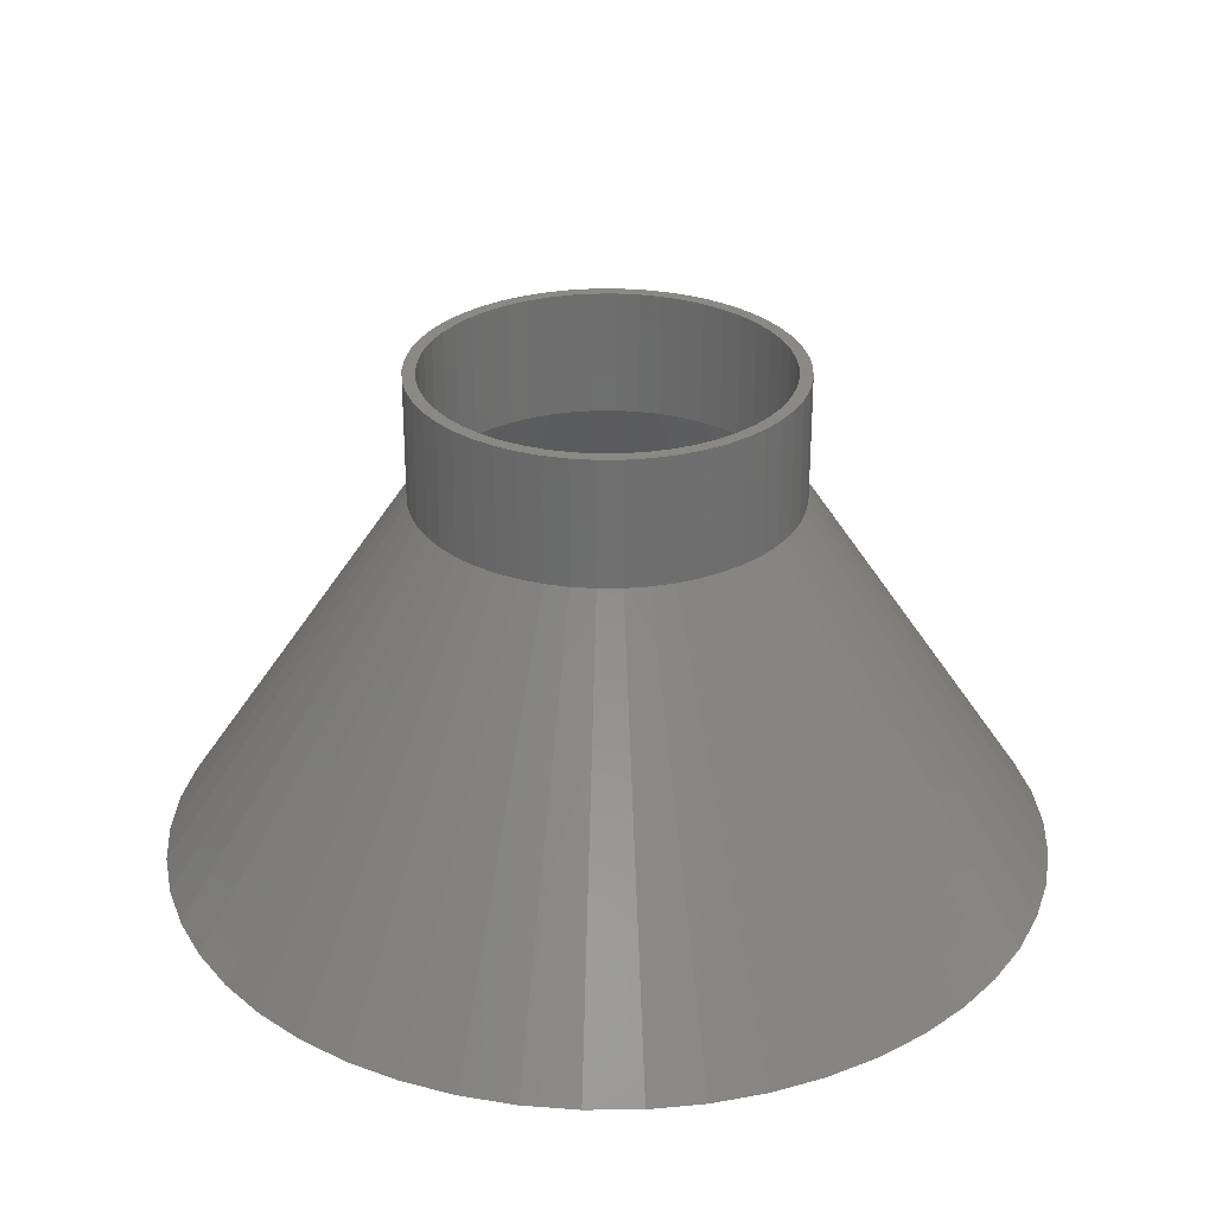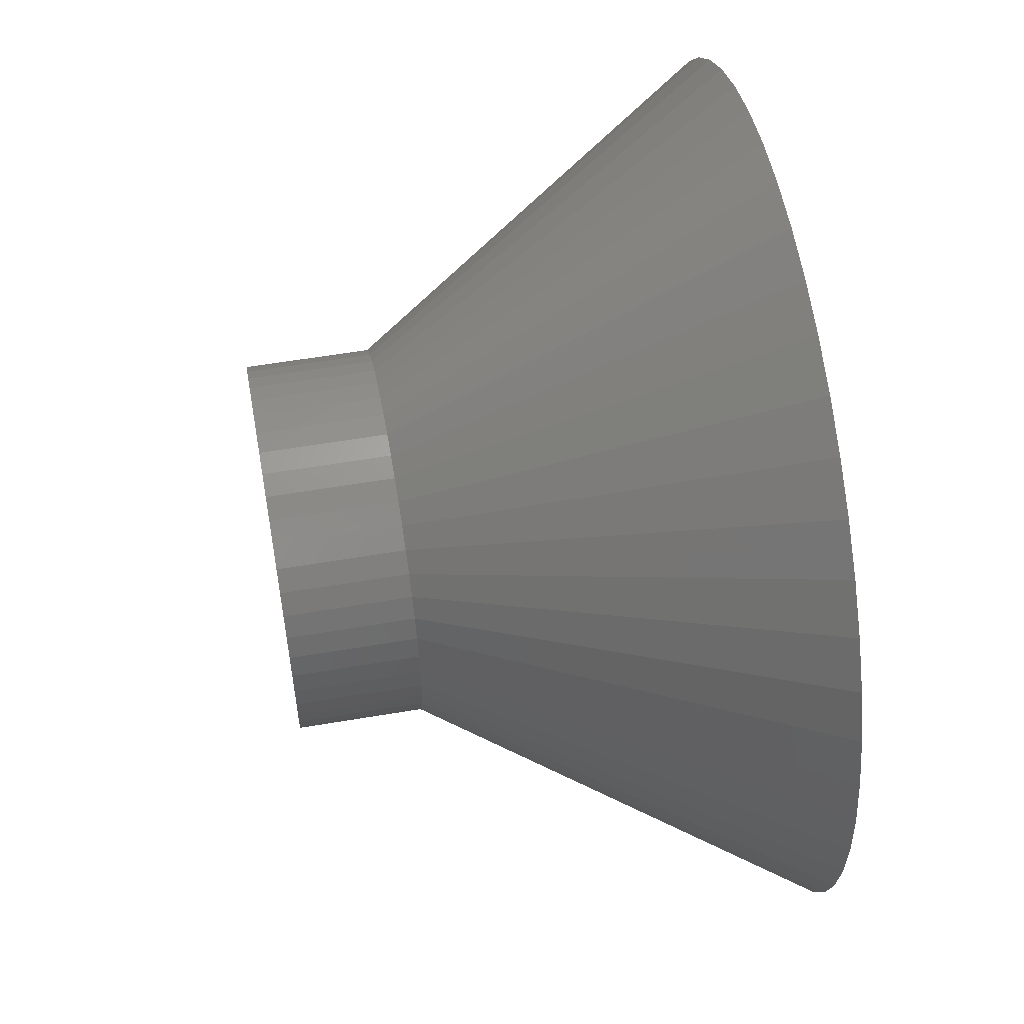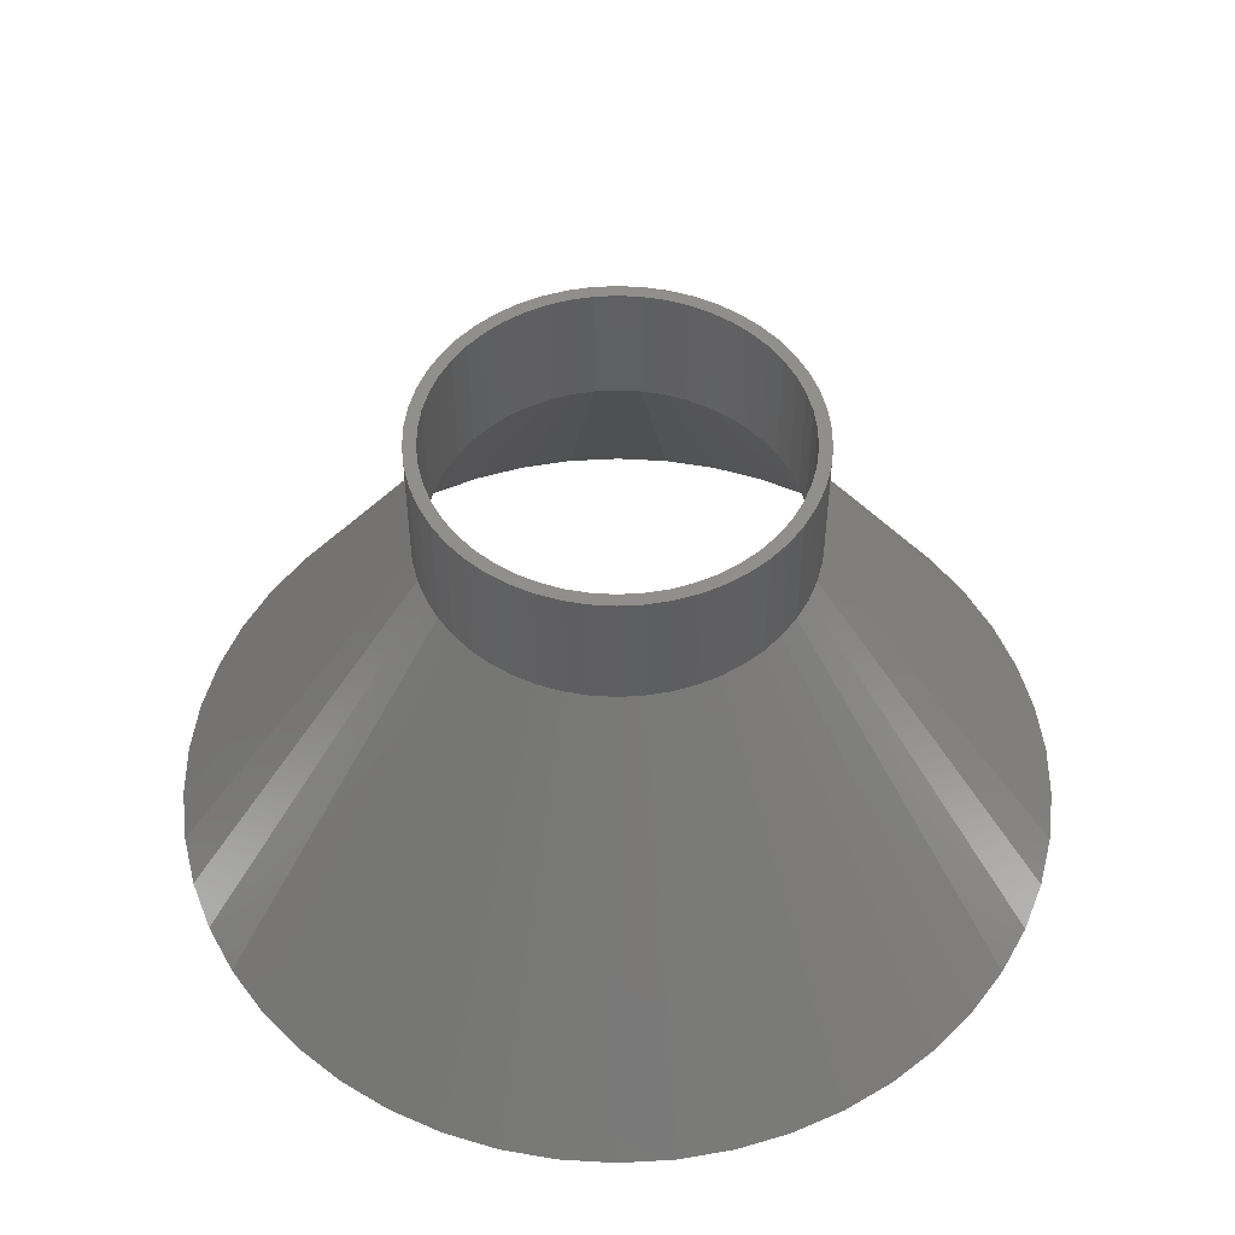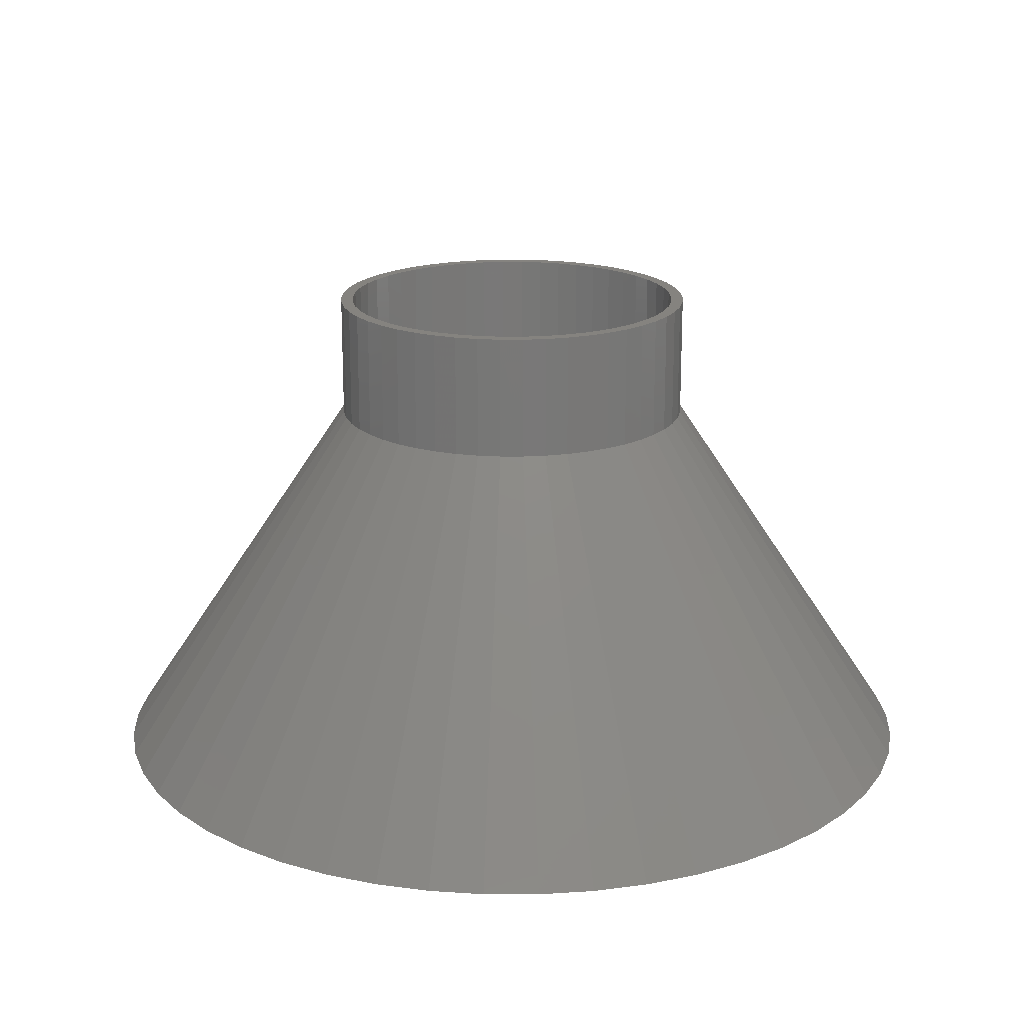
<metadata>
{"format":"stl","ext":"stl","renderer":"f3d","projection":"perspective","resolution":1024,"background":"white","views":[{"elev":29.5,"azim":-115.9,"up":"+Z"},{"elev":56.5,"azim":79.9,"up":"+Y"},{"elev":51.4,"azim":32.5,"up":"+Z"},{"elev":18.9,"azim":108.1,"up":"+Z"}]}
</metadata>
<code>
# stl→obj: 300 verts, 600 faces
v 34.72 4.387 0
v 15 0 30
v 35 0 0
v -2.198 -34.93 0
v 0.9419 -14.97 30
v -0.9419 -14.97 30
v 2.198 -34.93 0
v -8.037 12.66 30
v -18.75 29.55 0
v -9.561 11.56 30
v 32.54 -12.88 0
v 13.14 -7.226 30
v 30.67 -16.86 0
v -10.93 10.27 30
v -25.51 23.96 0
v -12.14 8.817 30
v -34.72 4.387 0
v -35 0 0
v -15 0 30
v -13.95 -5.522 30
v -32.54 -12.88 0
v -13.14 -7.226 30
v 30.67 16.86 0
v 13.14 7.226 30
v 32.54 12.88 0
v 25.51 23.96 0
v 12.14 8.817 30
v 28.32 20.57 0
v 12.14 -8.817 30
v 10.93 -10.27 30
v 25.51 -23.96 0
v 34.72 -4.387 0
v -28.32 20.57 0
v -13.14 7.226 30
v -22.31 26.97 0
v -2.198 34.93 0
v -6.558 34.38 0
v -0.9419 14.97 30
v -10.93 -10.27 30
v -25.51 -23.96 0
v -9.561 -11.56 30
v 34 0 0
v 33.73 -4.261 0
v 33.9 -8.704 0
v 32.93 -8.455 0
v 31.61 -12.52 0
v 29.79 -16.38 0
v 28.32 -20.57 0
v 27.51 -19.98 0
v 24.78 -23.27 0
v 22.31 -26.97 0
v 21.67 -26.2 0
v 18.75 -29.55 0
v 18.22 -28.71 0
v 14.9 -31.67 0
v 14.48 -30.76 0
v 10.82 -33.29 0
v 10.51 -32.34 0
v 6.558 -34.38 0
v 6.371 -33.4 0
v 2.135 -33.93 0
v -2.135 -33.93 0
v -6.371 -33.4 0
v -6.558 -34.38 0
v -10.51 -32.34 0
v -10.82 -33.29 0
v -14.48 -30.76 0
v -14.9 -31.67 0
v -18.22 -28.71 0
v -18.75 -29.55 0
v -21.67 -26.2 0
v -22.31 -26.97 0
v -24.78 -23.27 0
v -27.51 -19.98 0
v -28.32 -20.57 0
v -29.79 -16.38 0
v -30.67 -16.86 0
v -31.61 -12.52 0
v -32.93 -8.455 0
v -33.9 -8.704 0
v -33.73 -4.261 0
v -34.72 -4.387 0
v -34 0 0
v 33.73 4.261 0
v 33.9 8.704 0
v 32.93 8.455 0
v 31.61 12.52 0
v 29.79 16.38 0
v 27.51 19.98 0
v 24.78 23.27 0
v 22.31 26.97 0
v 21.67 26.2 0
v 18.75 29.55 0
v 18.22 28.71 0
v 14.9 31.67 0
v 14.48 30.76 0
v 10.82 33.29 0
v 10.51 32.34 0
v 6.558 34.38 0
v 6.371 33.4 0
v 2.198 34.93 0
v 2.135 33.93 0
v -2.135 33.93 0
v -6.371 33.4 0
v -10.51 32.34 0
v -10.82 33.29 0
v -14.48 30.76 0
v -14.9 31.67 0
v -18.22 28.71 0
v -21.67 26.2 0
v -24.78 23.27 0
v -27.51 19.98 0
v -29.79 16.38 0
v -30.67 16.86 0
v -31.61 12.52 0
v -32.54 12.88 0
v -32.93 8.455 0
v -33.9 8.704 0
v -33.73 4.261 0
v 4.635 14.27 30
v 10.93 10.27 30
v 9.561 11.56 30
v 13.95 5.522 30
v 4.635 -14.27 30
v 13.95 -5.522 30
v -13.95 5.522 30
v -4.635 14.27 30
v 2.811 14.73 30
v 0.9419 14.97 30
v -14.53 3.73 30
v 8.037 12.66 30
v 6.387 13.57 30
v 14.53 3.73 30
v 14.88 1.88 30
v 6.387 -13.57 30
v 9.561 -11.56 30
v -6.387 13.57 30
v -14.88 1.88 30
v -4.635 -14.27 30
v -2.811 -14.73 30
v -6.387 -13.57 30
v -12.14 -8.817 30
v -14.88 -1.88 30
v 8.037 -12.66 30
v 14.53 -3.73 30
v -2.811 14.73 30
v -8.037 -12.66 30
v -14.53 -3.73 30
v 2.811 -14.73 30
v 14.88 -1.88 30
v 14 0 30
v 13.02 5.154 30
v 13.02 -5.154 30
v -14 0 30
v 12.27 6.745 30
v -8.924 10.79 30
v -10.21 9.584 30
v 5.961 12.67 30
v 4.326 13.31 30
v 5.961 -12.67 30
v -12.27 6.745 30
v -13.02 5.154 30
v -10.21 -9.584 30
v -13.89 -1.755 30
v -5.961 -12.67 30
v -4.326 -13.31 30
v 2.623 13.75 30
v 0.8791 13.97 30
v 10.21 9.584 30
v 8.924 10.79 30
v -2.623 -13.75 30
v -0.8791 -13.97 30
v 4.326 -13.31 30
v 2.623 -13.75 30
v 7.502 -11.82 30
v 12.27 -6.745 30
v 13.89 -1.755 30
v -5.961 12.67 30
v -13.56 3.482 30
v -11.33 8.229 30
v -13.02 -5.154 30
v 13.89 1.755 30
v 11.33 8.229 30
v -8.924 -10.79 30
v 0.8791 -13.97 30
v 11.33 -8.229 30
v 10.21 -9.584 30
v 13.56 -3.482 30
v -7.502 11.82 30
v -4.326 13.31 30
v -0.8791 13.97 30
v -13.89 1.755 30
v -12.27 -6.745 30
v -11.33 -8.229 30
v 7.502 11.82 30
v -7.502 -11.82 30
v 13.56 3.482 30
v -2.623 13.75 30
v -13.56 -3.482 30
v 8.924 -10.79 30
v 15 0 40
v 14.88 1.88 40
v -14.88 1.88 40
v -15 0 40
v -0.9419 14.97 40
v 0.9419 14.97 40
v 0.9419 -14.97 40
v -0.9419 -14.97 40
v 9.561 11.56 40
v 10.93 10.27 40
v -10.93 10.27 40
v -9.561 11.56 40
v -6.387 13.57 40
v -4.635 14.27 40
v 13.95 -5.522 40
v 14.53 -3.73 40
v 13.95 5.522 40
v 13.14 7.226 40
v 12.14 8.817 40
v 4.635 14.27 40
v 6.387 13.57 40
v 8.037 12.66 40
v -13.14 7.226 40
v -13.95 5.522 40
v -14.53 3.73 40
v -2.811 14.73 40
v 14.53 3.73 40
v 2.811 14.73 40
v -12.14 8.817 40
v 14 0 40
v 13.89 1.755 40
v 14.88 -1.88 40
v 13.89 -1.755 40
v 13.56 3.482 40
v 13.02 5.154 40
v 12.27 6.745 40
v 11.33 8.229 40
v 10.21 9.584 40
v 8.924 10.79 40
v 7.502 11.82 40
v 5.961 12.67 40
v 4.326 13.31 40
v 2.623 13.75 40
v 0.8791 13.97 40
v -0.8791 13.97 40
v -2.623 13.75 40
v -4.326 13.31 40
v -5.961 12.67 40
v -7.502 11.82 40
v -8.037 12.66 40
v -8.924 10.79 40
v -10.21 9.584 40
v -11.33 8.229 40
v -12.27 6.745 40
v -13.02 5.154 40
v -13.56 3.482 40
v -13.89 1.755 40
v 13.56 -3.482 40
v 13.02 -5.154 40
v 13.14 -7.226 40
v 12.27 -6.745 40
v 12.14 -8.817 40
v 11.33 -8.229 40
v 10.93 -10.27 40
v 10.21 -9.584 40
v 9.561 -11.56 40
v 8.924 -10.79 40
v 8.037 -12.66 40
v 7.502 -11.82 40
v 6.387 -13.57 40
v 5.961 -12.67 40
v 4.635 -14.27 40
v 4.326 -13.31 40
v 2.811 -14.73 40
v 2.623 -13.75 40
v 0.8791 -13.97 40
v -0.8791 -13.97 40
v -2.623 -13.75 40
v -2.811 -14.73 40
v -4.326 -13.31 40
v -4.635 -14.27 40
v -5.961 -12.67 40
v -6.387 -13.57 40
v -7.502 -11.82 40
v -8.037 -12.66 40
v -8.924 -10.79 40
v -9.561 -11.56 40
v -10.21 -9.584 40
v -10.93 -10.27 40
v -11.33 -8.229 40
v -12.14 -8.817 40
v -12.27 -6.745 40
v -13.14 -7.226 40
v -13.02 -5.154 40
v -13.95 -5.522 40
v -13.56 -3.482 40
v -14.53 -3.73 40
v -13.89 -1.755 40
v -14.88 -1.88 40
v -14 0 40
f 1 2 3
f 4 5 6
f 5 4 7
f 8 9 10
f 11 12 13
f 14 15 16
f 17 18 19
f 20 21 22
f 23 24 25
f 26 27 28
f 29 30 31
f 3 2 32
f 16 33 34
f 9 35 10
f 36 37 38
f 39 40 41
f 42 3 32
f 3 42 1
f 43 32 44
f 32 43 42
f 44 45 43
f 11 45 44
f 11 46 45
f 13 46 11
f 13 47 46
f 48 47 13
f 48 49 47
f 31 49 48
f 31 50 49
f 51 50 31
f 51 52 50
f 53 52 51
f 53 54 52
f 55 54 53
f 55 56 54
f 57 56 55
f 57 58 56
f 59 58 57
f 59 60 58
f 7 60 59
f 7 61 60
f 7 62 61
f 4 62 7
f 4 63 62
f 64 63 4
f 64 65 63
f 66 65 64
f 66 67 65
f 68 67 66
f 68 69 67
f 70 69 68
f 70 71 69
f 72 71 70
f 72 73 71
f 40 73 72
f 40 74 73
f 75 74 40
f 75 76 74
f 77 76 75
f 77 78 76
f 21 78 77
f 21 79 78
f 80 79 21
f 79 80 81
f 82 81 80
f 81 82 83
f 84 1 42
f 1 84 85
f 86 85 84
f 86 25 85
f 87 25 86
f 87 23 25
f 88 23 87
f 88 28 23
f 89 28 88
f 89 26 28
f 90 26 89
f 90 91 26
f 92 91 90
f 92 93 91
f 94 93 92
f 94 95 93
f 96 95 94
f 96 97 95
f 98 97 96
f 98 99 97
f 100 99 98
f 100 101 99
f 102 101 100
f 103 101 102
f 103 36 101
f 104 36 103
f 104 37 36
f 105 37 104
f 105 106 37
f 107 106 105
f 107 108 106
f 109 108 107
f 109 9 108
f 110 9 109
f 110 35 9
f 111 35 110
f 111 15 35
f 112 15 111
f 112 33 15
f 113 33 112
f 113 114 33
f 115 114 113
f 115 116 114
f 117 116 115
f 118 117 119
f 117 118 116
f 17 119 83
f 18 83 82
f 119 17 118
f 83 18 17
f 99 120 97
f 97 120 95
f 26 121 27
f 91 122 26
f 25 24 123
f 57 124 59
f 12 29 48
f 44 125 11
f 34 116 126
f 15 33 16
f 106 108 127
f 99 128 120
f 101 38 129
f 38 101 36
f 118 17 130
f 6 64 4
f 41 40 72
f 22 21 77
f 28 27 24
f 28 24 23
f 93 131 122
f 93 122 91
f 95 132 93
f 95 120 132
f 26 122 121
f 1 133 134
f 135 124 55
f 55 124 57
f 53 135 55
f 31 136 51
f 13 12 48
f 48 29 31
f 125 12 11
f 37 106 127
f 127 108 137
f 137 9 8
f 108 9 137
f 35 15 10
f 10 15 14
f 99 129 128
f 101 129 99
f 126 118 130
f 116 118 126
f 130 17 138
f 138 17 19
f 139 64 140
f 141 68 139
f 22 75 142
f 19 82 143
f 19 18 82
f 22 77 75
f 93 132 131
f 85 133 1
f 85 123 133
f 25 123 85
f 1 134 2
f 30 136 31
f 136 144 53
f 51 136 53
f 145 125 44
f 33 114 34
f 114 116 34
f 38 37 146
f 146 37 127
f 59 5 7
f 140 64 6
f 139 66 64
f 139 68 66
f 41 72 70
f 41 70 147
f 141 70 68
f 148 82 80
f 143 82 148
f 148 80 20
f 20 80 21
f 142 75 40
f 142 40 39
f 144 135 53
f 32 145 44
f 149 5 59
f 124 149 59
f 147 70 141
f 150 145 32
f 2 150 32
f 84 42 151
f 87 86 152
f 45 46 153
f 154 81 83
f 88 87 155
f 156 157 110
f 98 158 159
f 56 58 160
f 42 43 151
f 111 157 112
f 110 157 111
f 119 154 83
f 161 162 115
f 163 73 74
f 154 164 81
f 165 166 65
f 100 167 168
f 100 98 159
f 92 169 170
f 92 90 169
f 87 152 155
f 171 172 63
f 173 60 174
f 175 54 160
f 46 47 176
f 43 45 177
f 151 43 177
f 107 178 109
f 162 179 117
f 115 162 117
f 157 180 112
f 181 78 79
f 163 71 73
f 96 94 158
f 98 96 158
f 90 89 169
f 84 151 182
f 88 155 183
f 163 184 71
f 165 67 69
f 165 65 67
f 60 61 185
f 54 56 160
f 47 49 186
f 186 49 187
f 177 45 188
f 109 189 110
f 178 189 109
f 189 156 110
f 190 178 105
f 105 178 107
f 100 159 167
f 103 168 191
f 168 103 102
f 102 100 168
f 103 191 104
f 117 192 119
f 192 154 119
f 112 180 113
f 193 76 78
f 193 194 76
f 94 92 195
f 94 195 158
f 86 84 182
f 89 88 183
f 89 183 169
f 196 69 71
f 196 165 69
f 172 62 63
f 166 63 65
f 166 171 63
f 61 172 185
f 172 61 62
f 58 60 173
f 160 58 173
f 176 47 186
f 52 54 175
f 153 46 176
f 104 190 105
f 179 192 117
f 180 161 113
f 113 161 115
f 164 79 81
f 194 74 76
f 194 163 74
f 92 170 195
f 86 182 197
f 86 197 152
f 184 196 71
f 174 60 185
f 50 52 187
f 49 50 187
f 188 45 153
f 191 198 104
f 198 190 104
f 164 199 79
f 199 181 79
f 181 193 78
f 200 52 175
f 187 52 200
f 201 134 202
f 134 201 2
f 19 203 138
f 203 19 204
f 129 205 206
f 205 129 38
f 6 207 208
f 207 6 5
f 121 209 210
f 209 121 122
f 10 211 212
f 211 10 14
f 127 213 214
f 213 127 137
f 215 145 216
f 145 215 125
f 217 24 218
f 24 217 123
f 218 27 219
f 27 218 24
f 132 220 221
f 220 132 120
f 131 221 222
f 221 131 132
f 126 223 34
f 223 126 224
f 130 224 126
f 224 130 225
f 146 214 226
f 214 146 127
f 227 123 217
f 123 227 133
f 202 133 227
f 133 202 134
f 219 121 210
f 121 219 27
f 120 228 220
f 228 120 128
f 128 206 228
f 206 128 129
f 122 222 209
f 222 122 131
f 34 229 16
f 229 34 223
f 16 211 14
f 211 16 229
f 138 225 130
f 225 138 203
f 230 201 202
f 231 202 227
f 201 230 232
f 233 232 230
f 234 227 217
f 202 231 230
f 227 234 231
f 235 217 218
f 217 235 234
f 218 236 235
f 219 236 218
f 219 237 236
f 210 237 219
f 210 238 237
f 209 238 210
f 209 239 238
f 222 239 209
f 222 240 239
f 221 240 222
f 221 241 240
f 220 241 221
f 220 242 241
f 228 242 220
f 228 243 242
f 206 243 228
f 206 244 243
f 206 245 244
f 205 245 206
f 205 246 245
f 226 246 205
f 226 247 246
f 214 247 226
f 214 248 247
f 213 248 214
f 213 249 248
f 250 249 213
f 250 251 249
f 212 251 250
f 212 252 251
f 211 252 212
f 211 253 252
f 229 253 211
f 229 254 253
f 223 254 229
f 254 223 255
f 224 255 223
f 255 224 256
f 225 256 224
f 256 225 257
f 203 257 225
f 232 233 216
f 258 216 233
f 216 258 215
f 259 215 258
f 215 259 260
f 261 260 259
f 261 262 260
f 263 262 261
f 263 264 262
f 265 264 263
f 265 266 264
f 267 266 265
f 267 268 266
f 269 268 267
f 269 270 268
f 271 270 269
f 271 272 270
f 273 272 271
f 273 274 272
f 275 274 273
f 275 207 274
f 276 207 275
f 277 207 276
f 277 208 207
f 278 208 277
f 278 279 208
f 280 279 278
f 280 281 279
f 282 281 280
f 282 283 281
f 284 283 282
f 284 285 283
f 286 285 284
f 286 287 285
f 288 287 286
f 288 289 287
f 290 289 288
f 290 291 289
f 292 291 290
f 293 292 294
f 292 293 291
f 295 294 296
f 297 296 298
f 294 295 293
f 299 298 300
f 257 203 300
f 296 297 295
f 204 300 203
f 298 299 297
f 300 204 299
f 137 250 213
f 250 137 8
f 8 212 250
f 212 8 10
f 38 226 205
f 226 38 146
f 232 2 201
f 2 232 150
f 264 29 262
f 29 264 30
f 260 125 215
f 125 260 12
f 216 150 232
f 150 216 145
f 135 268 270
f 268 135 144
f 136 264 266
f 264 136 30
f 262 12 260
f 12 262 29
f 39 291 142
f 291 39 289
f 142 293 22
f 293 142 291
f 20 297 148
f 297 20 295
f 124 270 272
f 270 124 135
f 149 272 274
f 272 149 124
f 5 274 207
f 274 5 149
f 140 208 279
f 208 140 6
f 141 281 283
f 281 141 139
f 139 279 281
f 279 139 140
f 39 287 289
f 287 39 41
f 22 295 20
f 295 22 293
f 148 299 143
f 299 148 297
f 143 204 19
f 204 143 299
f 144 266 268
f 266 144 136
f 147 283 285
f 283 147 141
f 41 285 287
f 285 41 147
f 151 231 182
f 231 151 230
f 300 192 257
f 192 300 154
f 191 244 245
f 244 191 168
f 185 277 276
f 277 185 172
f 170 238 239
f 238 170 169
f 157 251 252
f 251 157 156
f 178 247 248
f 247 178 190
f 152 236 155
f 236 152 235
f 159 241 242
f 241 159 158
f 158 240 241
f 240 158 195
f 254 180 253
f 180 254 161
f 253 157 252
f 157 253 180
f 156 249 251
f 249 156 189
f 190 246 247
f 246 190 198
f 174 276 275
f 276 174 185
f 197 235 152
f 235 197 234
f 182 234 197
f 234 182 231
f 183 238 169
f 238 183 237
f 155 237 183
f 237 155 236
f 167 242 243
f 242 167 159
f 168 243 244
f 243 168 167
f 195 239 240
f 239 195 170
f 255 161 254
f 161 255 162
f 256 162 255
f 162 256 179
f 257 179 256
f 179 257 192
f 189 248 249
f 248 189 178
f 198 245 246
f 245 198 191
f 177 230 151
f 230 177 233
f 187 263 186
f 263 187 265
f 298 154 300
f 154 298 164
f 160 273 271
f 273 160 173
f 153 258 188
f 258 153 259
f 176 259 153
f 259 176 261
f 186 261 176
f 261 186 263
f 165 284 282
f 284 165 196
f 166 282 280
f 282 166 165
f 184 288 286
f 288 184 163
f 288 194 290
f 194 288 163
f 292 181 294
f 181 292 193
f 296 164 298
f 164 296 199
f 294 199 296
f 199 294 181
f 187 267 265
f 267 187 200
f 175 271 269
f 271 175 160
f 173 275 273
f 275 173 174
f 188 233 177
f 233 188 258
f 172 278 277
f 278 172 171
f 196 286 284
f 286 196 184
f 290 193 292
f 193 290 194
f 200 269 267
f 269 200 175
f 171 280 278
f 280 171 166

</code>
